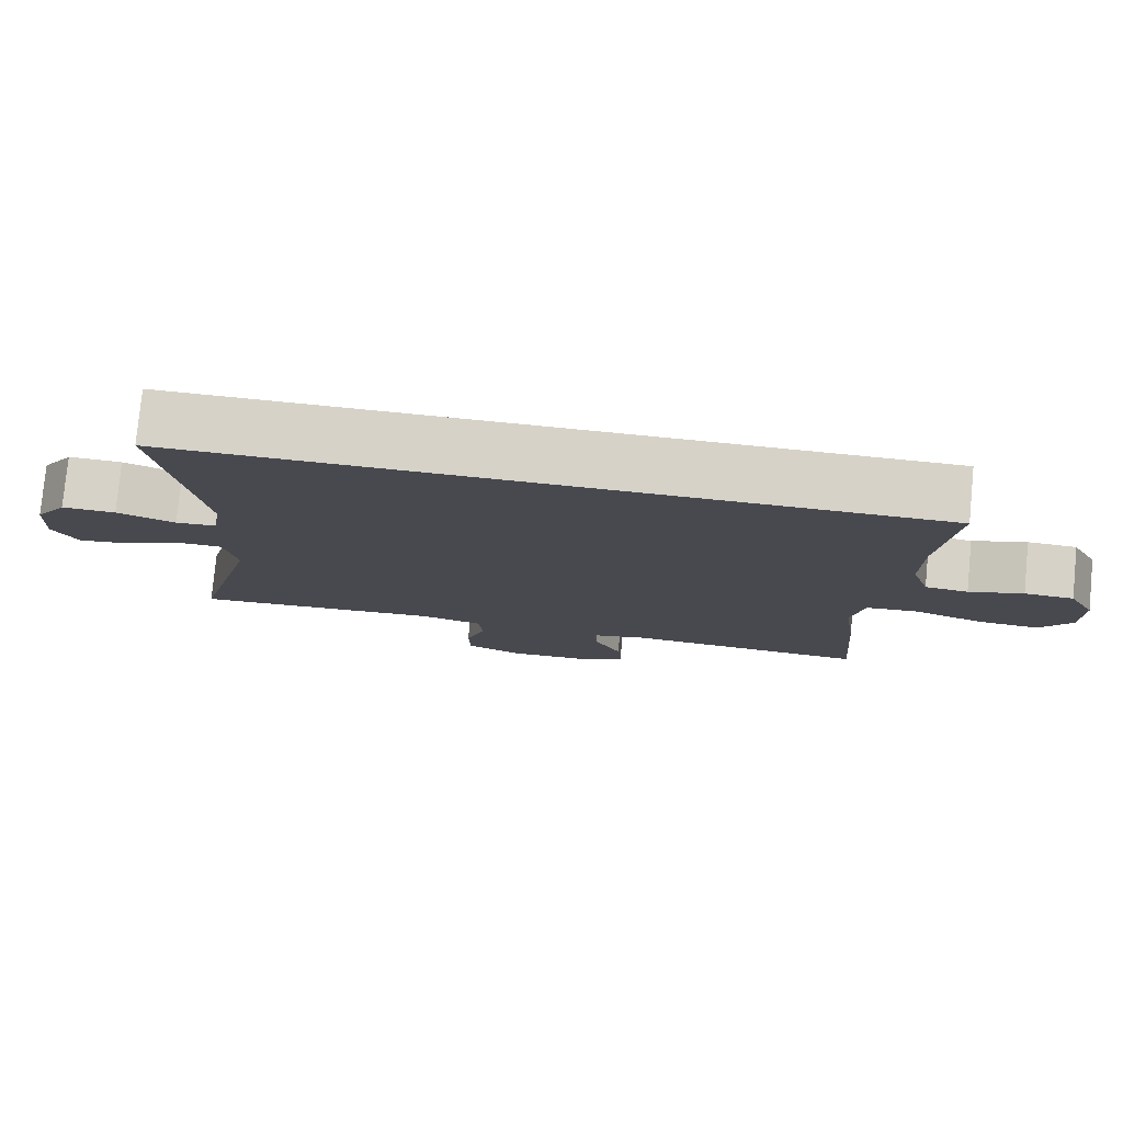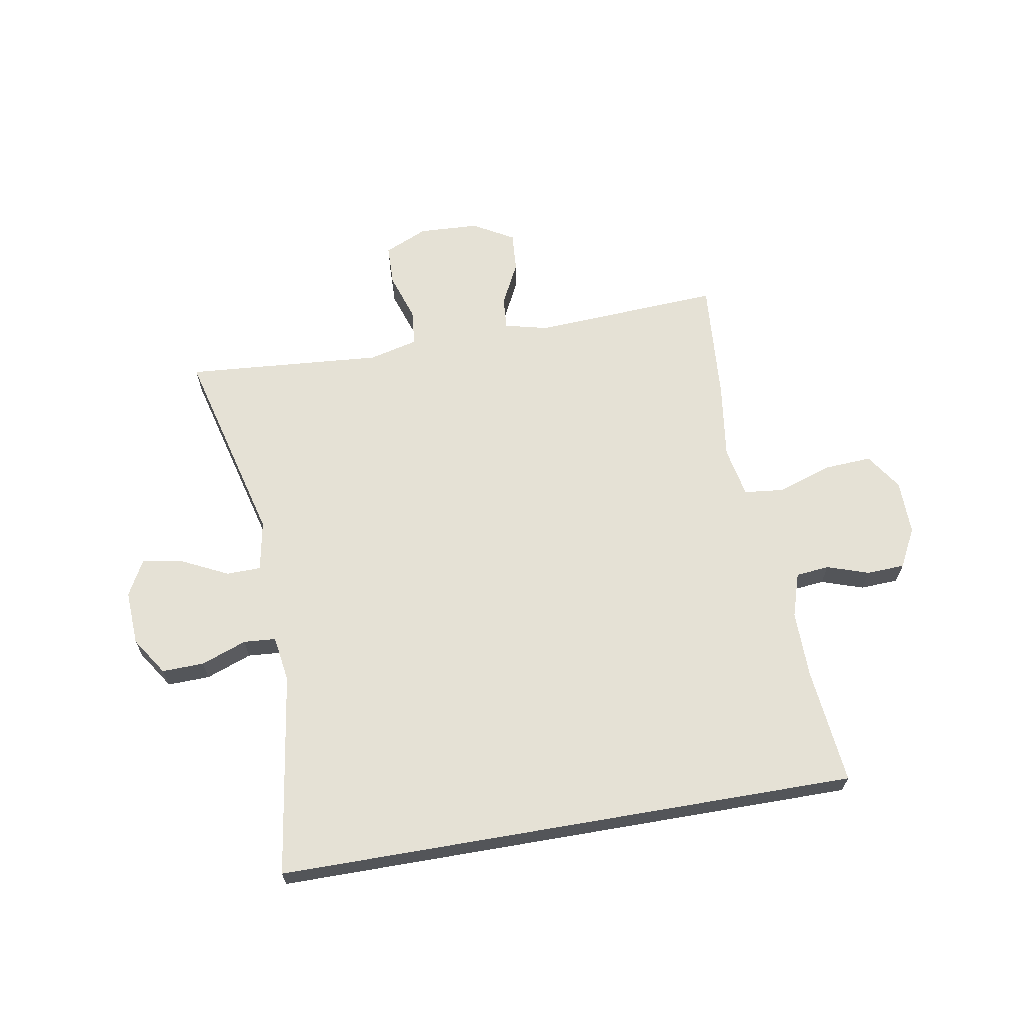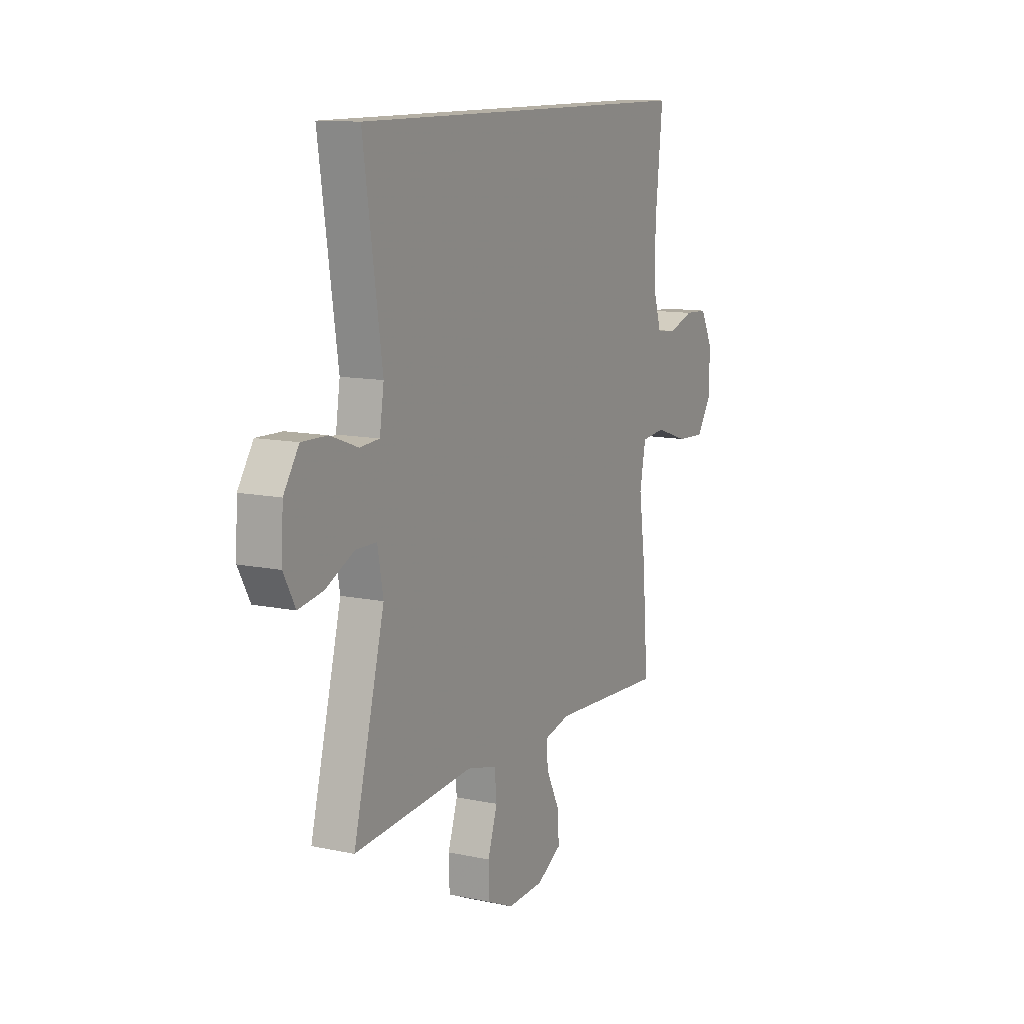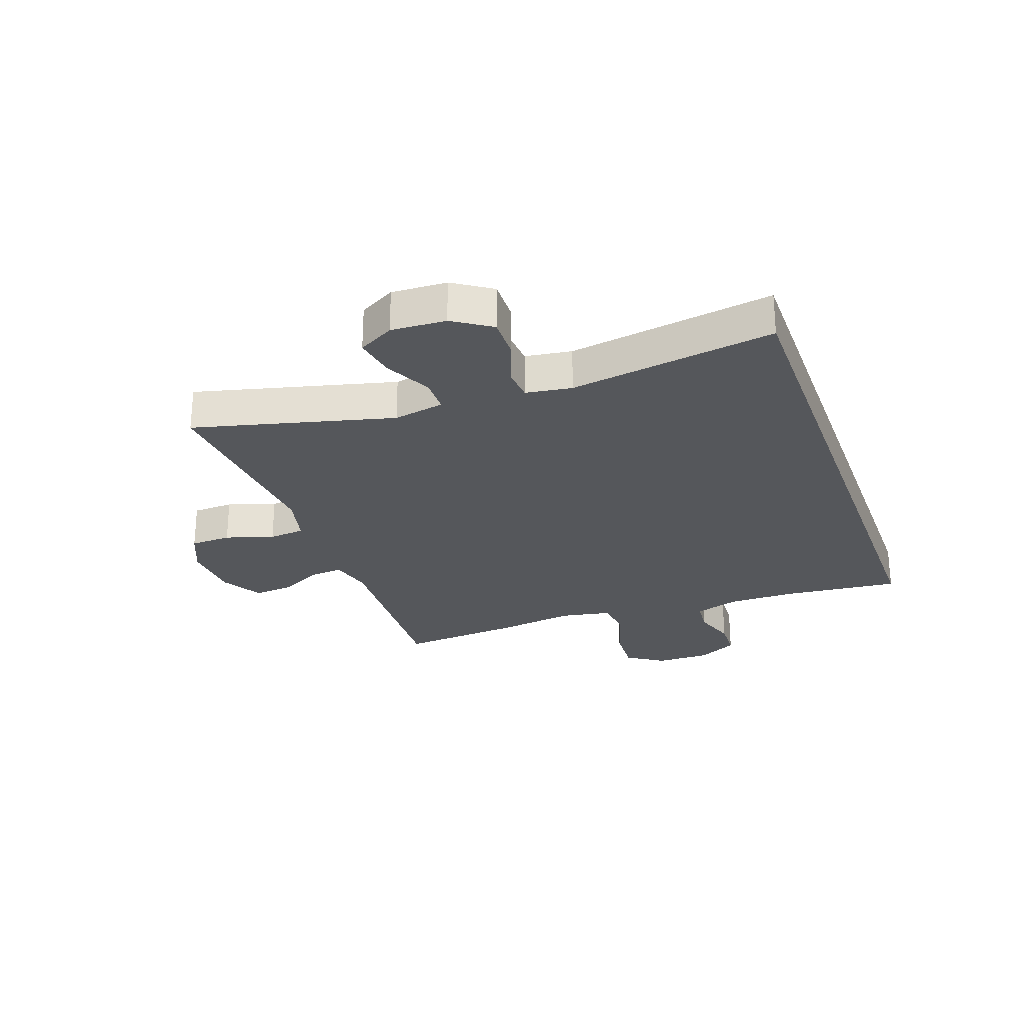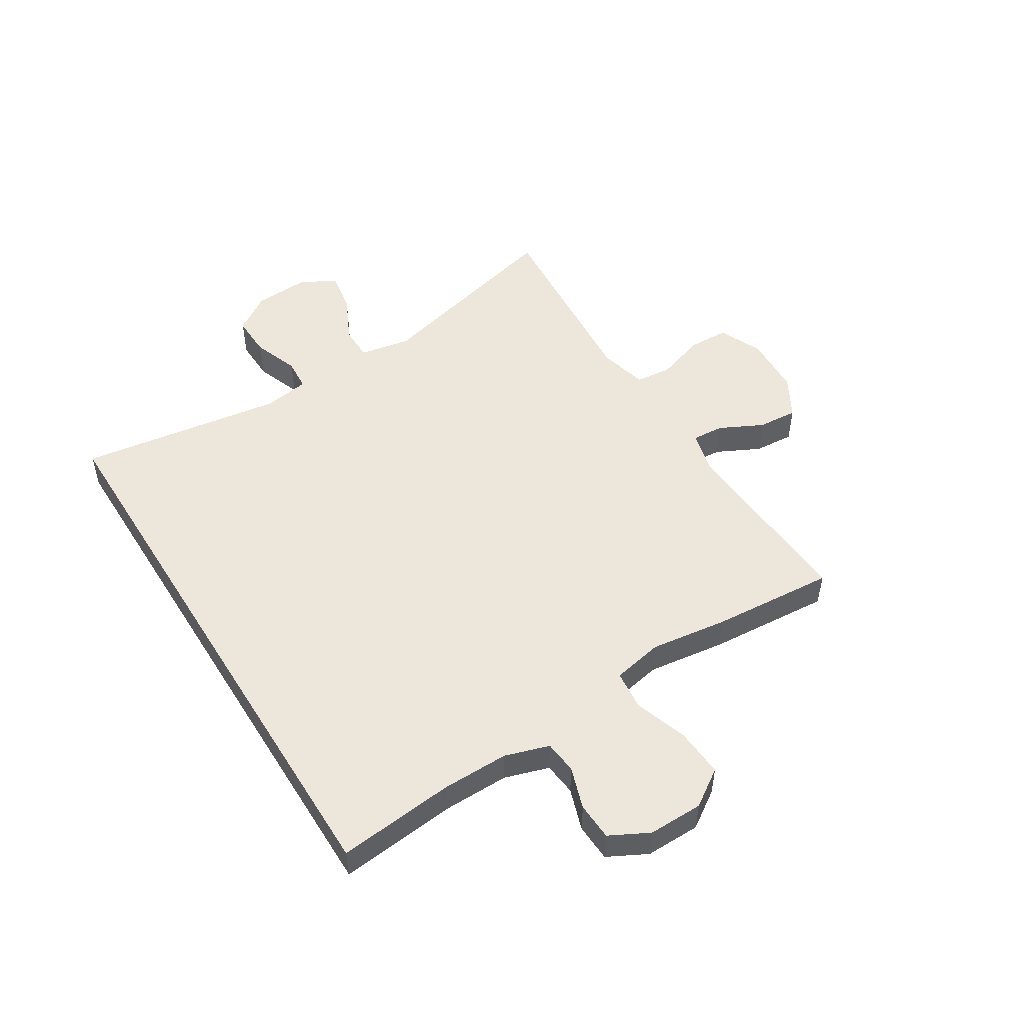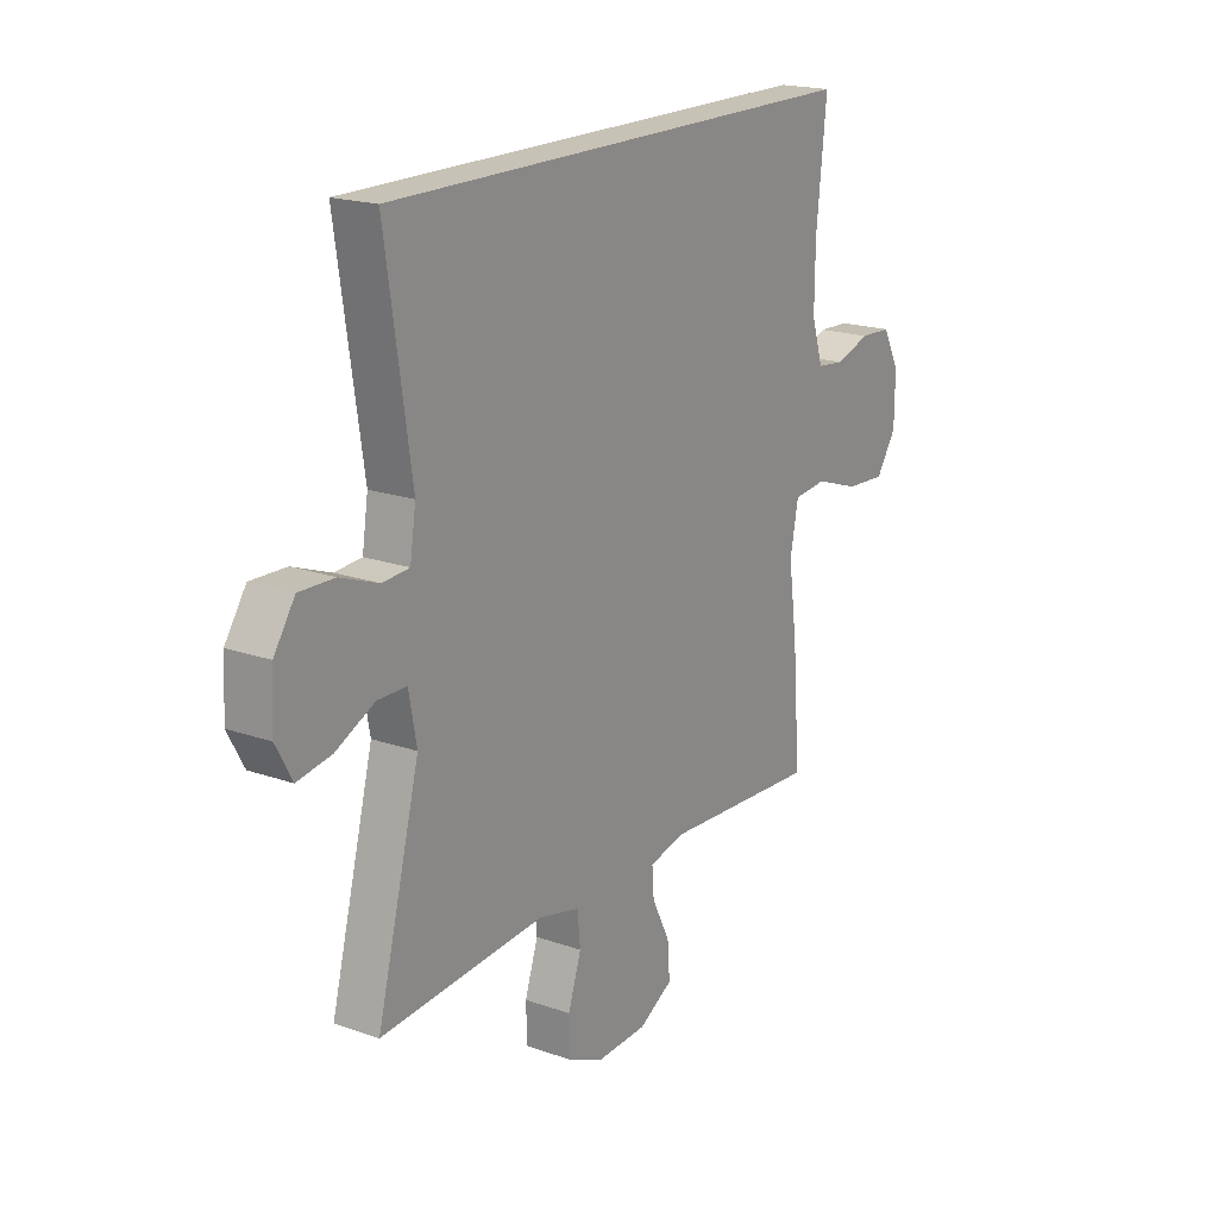
<metadata>
{"format":"obj","ext":"obj","renderer":"f3d","projection":"perspective","resolution":1024,"background":"white","views":[{"elev":78.4,"azim":5.5,"up":"+Z"},{"elev":65.1,"azim":-9.8,"up":"+Y"},{"elev":11.7,"azim":-63.0,"up":"+Z"},{"elev":-26.7,"azim":-70.0,"up":"+Y"},{"elev":50.8,"azim":58.1,"up":"+Y"},{"elev":19.1,"azim":-56.4,"up":"+Z"}]}
</metadata>
<code>
v -0.457 0.07 0.5
v 0.538 0.07 0.5
v 0.517 0.07 0.299
v 0.516 0.07 0.185
v 0.54 0.07 0.109
v 0.597 0.07 0.103
v 0.669 0.07 0.127
v 0.734 0.07 0.124
v 0.769 0.07 0.057
v 0.768 0.07 -0.037
v 0.726 0.07 -0.1
v 0.644 0.07 -0.095
v 0.551 0.07 -0.064
v 0.483 0.07 -0.071
v 0.466 0.07 -0.158
v 0.484 0.07 -0.29
v 0.5 0.07 -0.5
v 0.177 0.07 -0.482
v 0.104 0.07 -0.5
v 0.108 0.07 -0.555
v 0.145 0.07 -0.629
v 0.15 0.07 -0.697
v 0.08 0.07 -0.737
v -0.023 0.07 -0.742
v -0.097 0.07 -0.709
v -0.099 0.07 -0.639
v -0.072 0.07 -0.557
v -0.078 0.07 -0.495
v -0.162 0.07 -0.474
v -0.29 0.07 -0.484
v -0.5 0.07 -0.5
v -0.412 0.07 -0.159
v -0.428 0.07 -0.072
v -0.487 0.07 -0.071
v -0.567 0.07 -0.11
v -0.637 0.07 -0.122
v -0.67 0.07 -0.061
v -0.665 0.07 0.033
v -0.622 0.07 0.098
v -0.55 0.07 0.096
v -0.472 0.07 0.067
v -0.417 0.07 0.071
v -0.405 0.07 0.15
v -0.457 0 0.5
v 0.538 0 0.5
v 0.517 0 0.299
v 0.516 0 0.185
v 0.54 0 0.109
v 0.597 0 0.103
v 0.669 0 0.127
v 0.734 0 0.124
v 0.769 0 0.057
v 0.768 0 -0.037
v 0.726 0 -0.1
v 0.644 0 -0.095
v 0.551 0 -0.064
v 0.483 0 -0.071
v 0.466 0 -0.158
v 0.484 0 -0.29
v 0.5 0 -0.5
v 0.177 0 -0.482
v 0.104 0 -0.5
v 0.108 0 -0.555
v 0.145 0 -0.629
v 0.15 0 -0.697
v 0.08 0 -0.737
v -0.023 0 -0.742
v -0.097 0 -0.709
v -0.099 0 -0.639
v -0.072 0 -0.557
v -0.078 0 -0.495
v -0.162 0 -0.474
v -0.29 0 -0.484
v -0.5 0 -0.5
v -0.412 0 -0.159
v -0.428 0 -0.072
v -0.487 0 -0.071
v -0.567 0 -0.11
v -0.637 0 -0.122
v -0.67 0 -0.061
v -0.665 0 0.033
v -0.622 0 0.098
v -0.55 0 0.096
v -0.472 0 0.067
v -0.417 0 0.071
v -0.405 0 0.15
f 39 40 41
f 38 39 41
f 37 38 41
f 36 37 41
f 35 36 41
f 34 35 41
f 33 34 41 42
f 32 33 42 43
f 29 30 31 32
f 28 29 32 43
f 25 26 27
f 24 25 27
f 23 24 27
f 22 23 27
f 21 22 27
f 20 21 27
f 19 20 27 28
f 1 2 3
f 43 1 3
f 28 43 3
f 19 28 3
f 18 19 3
f 15 16 17 18
f 11 12 13
f 10 11 13
f 9 10 13
f 8 9 13
f 7 8 13
f 6 7 13
f 5 6 13 14
f 4 5 14
f 14 15 18
f 4 14 18
f 3 4 18
f 84 83 82
f 84 82 81
f 84 81 80
f 84 80 79
f 84 79 78
f 84 78 77
f 85 84 77 76
f 86 85 76 75
f 75 74 73 72
f 86 75 72 71
f 70 69 68
f 70 68 67
f 70 67 66
f 70 66 65
f 70 65 64
f 70 64 63
f 71 70 63 62
f 46 45 44
f 46 44 86
f 46 86 71
f 46 71 62
f 46 62 61
f 61 60 59 58
f 56 55 54
f 56 54 53
f 56 53 52
f 56 52 51
f 56 51 50
f 56 50 49
f 57 56 49 48
f 57 48 47
f 61 58 57
f 61 57 47
f 61 47 46
f 1 44 45 2
f 2 45 46 3
f 3 46 47 4
f 4 47 48 5
f 5 48 49 6
f 6 49 50 7
f 7 50 51 8
f 8 51 52 9
f 9 52 53 10
f 10 53 54 11
f 11 54 55 12
f 12 55 56 13
f 13 56 57 14
f 14 57 58 15
f 15 58 59 16
f 16 59 60 17
f 17 60 61 18
f 18 61 62 19
f 19 62 63 20
f 20 63 64 21
f 21 64 65 22
f 22 65 66 23
f 23 66 67 24
f 24 67 68 25
f 25 68 69 26
f 26 69 70 27
f 27 70 71 28
f 28 71 72 29
f 29 72 73 30
f 30 73 74 31
f 31 74 75 32
f 32 75 76 33
f 33 76 77 34
f 34 77 78 35
f 35 78 79 36
f 36 79 80 37
f 37 80 81 38
f 38 81 82 39
f 39 82 83 40
f 40 83 84 41
f 41 84 85 42
f 42 85 86 43
f 43 86 44 1

</code>
